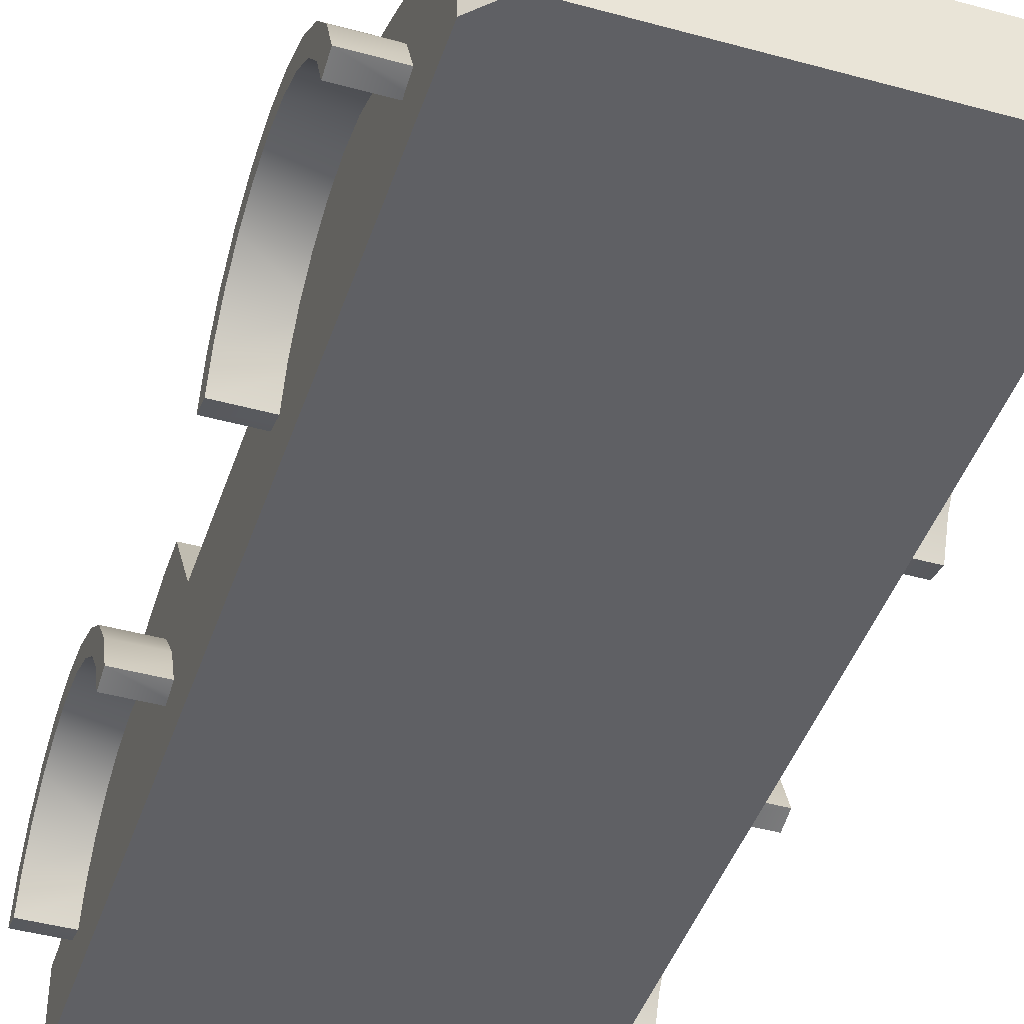
<metadata>
{"format":"obj","ext":"obj","renderer":"f3d","projection":"perspective","resolution":1024,"background":"white","views":[{"elev":-43.5,"azim":162.0,"up":"+Y"}]}
</metadata>
<code>
v 0.5 0 -0.5
v 0.5 -4.749e-21 -1.3
v -0.5 0 -0.5
v 0.43 -4.749e-21 -1.37
v -0.425 2.256e-16 -1.37
v -0.5 4.511e-17 -1.295
v -0.35 0.2323 -1.37
v -0.425 0.2323 -1.37
v 0.43 0.2323 -1.37
v 0.35 0.2323 -1.37
v 0.5 0.2323 -1.3
v -0.5 0.2323 -1.295
v -0.5 0.2323 -1.23
v -0.5 0.2323 -0.5
v 0.5 0.2323 -1.23
v 0.5 0.2323 -0.5
v -0.35 0.2792 -1.307
v -0.5 0.2718 -1.18
v -0.35 0.3226 -1.242
v -0.5 0.3091 -1.127
v 0.5 0.2718 -1.18
v 0.5 0.3091 -1.127
v 0.35 0.2792 -1.307
v 0.35 0.3226 -1.242
v -0.35 0.5202 -0.7337
v -0.35 0.5323 -0.6562
v -0.5 0.502 -0.7016
v -0.5 0.5188 -0.6352
v -0.35 0.5402 -0.5783
v -0.35 0.5438 -0.5
v -0.5 0.5328 -0.5679
v -0.5 0.5438 -0.5
v -0.35 0.3985 -1.105
v -0.35 0.4308 -1.034
v -0.5 0.3769 -1.014
v -0.5 0.4072 -0.9548
v -0.35 0.4592 -0.9605
v -0.35 0.4837 -0.886
v -0.5 0.4349 -0.8937
v -0.5 0.46 -0.8311
v -0.35 0.504 -0.8103
v -0.5 0.4824 -0.7669
v -0.35 0.3624 -1.174
v -0.5 0.3442 -1.071
v 0.5 0.5438 -0.5
v 0.35 0.5438 -0.5
v 0.5 0.3442 -1.071
v 0.5 0.3769 -1.014
v 0.35 0.3624 -1.174
v 0.35 0.3985 -1.105
v 0.5 0.4072 -0.9548
v 0.35 0.4308 -1.034
v 0.5 0.4349 -0.8937
v 0.35 0.4592 -0.9605
v 0.5 0.502 -0.7016
v 0.5 0.5188 -0.6352
v 0.35 0.5202 -0.7337
v 0.35 0.5323 -0.6563
v 0.5 0.5328 -0.5679
v 0.35 0.5402 -0.5783
v 0.5 0.46 -0.8311
v 0.35 0.4837 -0.886
v 0.5 0.4824 -0.7669
v 0.35 0.504 -0.8103
f 2 1 3
f 3 4 2
f 3 5 4
f 3 6 5
f 7 5 8
f 5 7 9
f 9 4 5
f 7 10 9
f 2 4 9
f 9 11 2
f 8 5 6
f 6 12 8
f 12 6 3
f 3 13 12
f 3 14 13
f 13 7 8
f 8 12 13
f 2 11 15
f 15 1 2
f 15 16 1
f 15 11 9
f 9 10 15
f 17 7 18
f 7 13 18
f 19 17 18
f 19 18 20
f 22 21 23
f 22 23 24
f 21 15 10
f 21 10 23
f 26 25 27
f 28 26 27
f 30 29 31
f 32 30 31
f 29 26 28
f 31 29 28
f 34 33 35
f 34 35 36
f 38 37 39
f 40 38 39
f 25 41 42
f 27 25 42
f 37 34 36
f 37 36 39
f 43 19 20
f 43 20 44
f 33 43 44
f 33 44 35
f 41 38 40
f 42 41 40
f 3 1 16
f 16 14 3
f 16 45 14
f 45 46 14
f 14 46 30
f 30 32 14
f 48 47 49
f 48 49 50
f 51 48 50
f 51 50 52
f 53 51 52
f 53 52 54
f 47 22 24
f 47 24 49
f 56 55 57
f 58 56 57
f 45 59 60
f 46 45 60
f 30 46 60
f 60 29 30
f 61 53 54
f 62 61 54
f 59 56 58
f 60 59 58
f 55 63 64
f 57 55 64
f 63 61 62
f 64 63 62
f 24 23 17
f 17 19 24
f 52 50 33
f 33 34 52
f 41 64 62
f 62 38 41
f 23 10 7
f 7 17 23
f 38 62 54
f 54 37 38
f 54 52 34
f 34 37 54
f 25 57 64
f 64 41 25
f 26 58 57
f 57 25 26
f 50 49 43
f 43 33 50
f 49 24 19
f 19 43 49
f 29 60 58
f 58 26 29
f 18 13 14
f 14 20 18
f 14 44 20
f 14 35 44
f 14 36 35
f 14 39 36
f 14 40 39
f 14 42 40
f 14 27 42
f 14 28 27
f 14 31 28
f 14 32 31
f 16 15 21
f 21 22 16
f 22 47 16
f 47 48 16
f 48 51 16
f 51 53 16
f 53 61 16
f 61 63 16
f 63 55 16
f 55 56 16
f 56 59 16
f 59 45 16
v 0.5 0 0.5
v 0.5 0 -0.5
v -0.5 0 0.5
v -0.5 0 -0.5
v 0.5 0.2323 -0.5
v 0.5 0.2323 0.5
v -0.5 0.2323 -0.5
v -0.5 0.2323 0.5
v 0.4306 0.03381 -0.4179
v 0.4306 0.03381 -0.1823
v -0.4306 0.03381 -0.4179
v 0.07056 0.03381 -0.1823
v -0.07056 0.03381 -0.1823
v 0.07056 0.03381 0.2621
v -0.4306 0.03381 -0.1823
v -0.07056 0.03381 0.2621
v 0.5 0.3238 -0.2879
v 0.5 0.4738 -0.4179
v 0.5 0.5438 -0.4179
v 0.5 0.5438 -0.5
v 0.5 0.3238 0.2621
v 0.5 0.5438 0.4021
v 0.5 0.5438 0.5
v -0.5 0.3238 -0.2879
v -0.5 0.5438 -0.5
v -0.5 0.4738 -0.4179
v -0.5 0.3238 0.2621
v -0.5 0.5438 0.4021
v -0.5 0.5438 0.5
v -0.5 0.5438 -0.4179
v -0.4227 0.5438 -0.5
v 0.4227 0.5438 -0.5
v 0.4306 0.3238 -0.2879
v 0.4306 0.3238 0.2621
v 0.4306 0.3238 0.1475
v -0.4306 0.3238 0.2621
v -0.07056 0.3238 0.2621
v 0.07056 0.3238 0.2621
v 0.4306 0.3238 -0.4179
v -0.4306 0.3238 -0.4179
v -0.4306 0.3238 0.1475
v -0.4306 0.3238 -0.2879
v 0.4306 0.4238 -0.2879
v -0.4306 0.4238 -0.2879
v -0.4306 0.4738 -0.4179
v 0.4306 0.4738 -0.4179
v 0.4306 0.08381 -0.1823
v 0.4306 0.08381 0.1182
v -0.4306 0.08381 -0.1823
v -0.4306 0.08381 0.1182
v -0.415 0.8 -0.32
v -0.3674 0.7552 -0.3515
v 0.3674 0.7552 -0.3515
v 0.415 0.8 -0.32
v 0.415 0.8 -0.2379
v -0.415 0.8 -0.2379
v -0.4147 0.5439 -0.4178
v 0.4147 0.5439 -0.4178
v 0.3674 0.7263 -0.2897
v -0.3674 0.7263 -0.2897
v 0.07056 0.08381 -0.1823
v 0.07056 0.08381 0.1182
v 0.07056 0.4438 0.1621
v 0.07056 0.5138 0.1621
v 0.07056 0.5138 0.2621
v 0.4306 0.5138 0.1621
v 0.4306 0.4438 0.1621
v 0.4306 0.5138 0.2621
v -0.07056 0.08381 -0.1823
v -0.07056 0.08381 0.1182
v -0.07056 0.4438 0.1621
v -0.4306 0.4438 0.1621
v -0.07056 0.5138 0.2621
v -0.4306 0.5138 0.2621
v -0.07056 0.5138 0.1621
v -0.4306 0.5138 0.1621
f 66 65 67
f 67 68 66
f 66 69 70
f 70 65 66
f 71 68 67
f 67 72 71
f 74 73 75
f 75 76 74
f 75 77 76
f 77 78 76
f 75 79 77
f 78 77 80
f 66 67 65
f 67 66 68
f 66 70 69
f 70 66 65
f 81 69 70
f 82 69 81
f 83 69 82
f 69 83 84
f 81 70 85
f 85 70 86
f 86 70 87
f 71 67 68
f 67 71 72
f 71 88 72
f 88 71 89
f 88 89 90
f 72 88 91
f 72 91 92
f 72 92 93
f 89 94 90
f 66 71 68
f 71 66 69
f 71 69 89
f 89 69 84
f 89 84 95
f 95 84 96
f 85 97 81
f 97 85 98
f 97 98 99
f 100 92 91
f 92 100 101
f 92 101 102
f 92 102 98
f 92 98 85
f 92 85 86
f 75 103 73
f 103 75 104
f 105 88 106
f 88 105 100
f 88 100 91
f 106 107 97
f 107 106 108
f 103 106 97
f 106 103 104
f 107 109 110
f 109 107 108
f 110 83 82
f 83 110 94
f 110 90 94
f 90 110 109
f 97 107 110
f 97 82 81
f 82 97 110
f 109 108 106
f 88 109 106
f 109 88 90
f 102 80 78
f 80 102 101
f 103 74 73
f 74 103 97
f 74 97 111
f 111 97 99
f 111 99 112
f 113 105 106
f 105 113 114
f 106 79 113
f 106 75 79
f 75 106 104
f 74 75 73
f 75 74 76
f 75 76 77
f 77 76 78
f 75 77 79
f 78 80 77
f 66 68 71
f 71 69 66
f 71 89 69
f 89 84 69
f 89 95 84
f 95 96 84
f 67 65 70
f 70 72 67
f 70 87 72
f 87 93 72
f 95 89 115
f 115 116 95
f 115 117 116
f 117 115 118
f 117 118 84
f 84 96 117
f 83 84 118
f 118 119 83
f 119 118 115
f 115 120 119
f 115 89 94
f 94 120 115
f 87 86 92
f 92 93 87
f 122 121 83
f 83 119 122
f 119 123 122
f 94 83 121
f 121 120 94
f 123 119 120
f 121 124 120
f 124 123 120
f 88 89 71
f 71 72 88
f 88 90 89
f 72 91 88
f 72 92 91
f 72 93 92
f 89 90 94
f 85 81 97
f 97 98 85
f 97 99 98
f 100 91 92
f 92 101 100
f 92 102 101
f 92 98 102
f 92 85 98
f 92 86 85
f 105 106 88
f 88 100 105
f 88 91 100
f 110 82 83
f 83 94 110
f 110 94 90
f 90 109 110
f 69 84 83
f 83 82 69
f 82 81 69
f 81 70 69
f 81 85 70
f 85 86 70
f 86 87 70
f 97 81 82
f 82 110 97
f 88 106 109
f 109 90 88
f 102 78 80
f 80 101 102
f 103 73 74
f 74 97 103
f 74 111 97
f 111 99 97
f 111 112 99
f 113 106 105
f 105 114 113
f 106 113 79
f 106 79 75
f 75 104 106
f 124 121 122
f 122 123 124
f 96 95 116
f 116 117 96
f 75 73 103
f 103 104 75
f 106 97 107
f 107 108 106
f 103 97 106
f 106 104 103
f 107 110 109
f 109 108 107
f 97 110 107
f 109 106 108
f 125 76 78
f 78 126 125
f 78 127 126
f 78 128 127
f 78 129 128
f 78 102 129
f 131 130 132
f 131 132 98
f 98 99 131
f 74 76 125
f 125 111 74
f 112 126 127
f 127 99 112
f 127 131 99
f 131 127 128
f 128 130 131
f 132 130 128
f 128 129 132
f 102 98 132
f 132 129 102
f 112 111 125
f 125 126 112
f 134 133 113
f 113 114 134
f 134 114 105
f 105 135 134
f 105 136 135
f 100 101 137
f 137 138 100
f 137 139 140
f 140 138 137
f 136 105 100
f 100 140 136
f 100 138 140
f 135 139 137
f 135 137 80
f 134 135 80
f 134 80 77
f 77 133 134
f 137 101 80
f 135 136 140
f 140 139 135
f 77 79 113
f 113 133 77
v -0.5 0 0.5
v -0.5 -4.749e-21 1.3
v 0.5 0 0.5
v -0.43 -4.749e-21 1.37
v 0.425 2.256e-16 1.37
v 0.5 4.511e-17 1.295
v 0.35 0.2323 1.37
v 0.425 0.2323 1.37
v -0.43 0.2323 1.37
v -0.35 0.2323 1.37
v -0.5 0.2323 1.3
v 0.5 0.2323 1.295
v 0.5 0.2323 1.23
v 0.5 0.2323 0.5
v -0.5 0.2323 1.23
v -0.5 0.2323 0.5
v 0.35 0.2792 1.307
v 0.5 0.2718 1.18
v 0.35 0.3226 1.242
v 0.5 0.3091 1.127
v -0.5 0.2718 1.18
v -0.5 0.3091 1.127
v -0.35 0.2792 1.307
v -0.35 0.3226 1.242
v 0.35 0.5202 0.7337
v 0.35 0.5323 0.6562
v 0.5 0.502 0.7016
v 0.5 0.5188 0.6352
v 0.35 0.5402 0.5783
v 0.35 0.5438 0.5
v 0.5 0.5328 0.5679
v 0.5 0.5438 0.5
v 0.35 0.3985 1.105
v 0.35 0.4308 1.034
v 0.5 0.3769 1.014
v 0.5 0.4072 0.9548
v 0.35 0.4592 0.9605
v 0.35 0.4837 0.886
v 0.5 0.4349 0.8937
v 0.5 0.46 0.8311
v 0.35 0.504 0.8103
v 0.5 0.4824 0.7669
v 0.35 0.3624 1.174
v 0.5 0.3442 1.071
v -0.5 0.5438 0.5
v -0.35 0.5438 0.5
v -0.5 0.3442 1.071
v -0.5 0.3769 1.014
v -0.35 0.3624 1.174
v -0.35 0.3985 1.105
v -0.5 0.4072 0.9548
v -0.35 0.4308 1.034
v -0.5 0.4349 0.8937
v -0.35 0.4592 0.9605
v -0.5 0.502 0.7016
v -0.5 0.5188 0.6352
v -0.35 0.5202 0.7337
v -0.35 0.5323 0.6563
v -0.5 0.5328 0.5679
v -0.35 0.5402 0.5783
v -0.5 0.46 0.8311
v -0.35 0.4837 0.886
v -0.5 0.4824 0.7669
v -0.35 0.504 0.8103
f 142 141 143
f 143 144 142
f 143 145 144
f 143 146 145
f 147 145 148
f 145 147 149
f 149 144 145
f 147 150 149
f 142 144 149
f 149 151 142
f 148 145 146
f 146 152 148
f 152 146 143
f 143 153 152
f 143 154 153
f 153 147 148
f 148 152 153
f 142 151 155
f 155 141 142
f 155 156 141
f 155 151 149
f 149 150 155
f 157 147 158
f 147 153 158
f 159 157 158
f 159 158 160
f 162 161 163
f 162 163 164
f 161 155 150
f 161 150 163
f 166 165 167
f 168 166 167
f 170 169 171
f 172 170 171
f 169 166 168
f 171 169 168
f 174 173 175
f 174 175 176
f 178 177 179
f 180 178 179
f 165 181 182
f 167 165 182
f 177 174 176
f 177 176 179
f 183 159 160
f 183 160 184
f 173 183 184
f 173 184 175
f 181 178 180
f 182 181 180
f 143 141 156
f 156 154 143
f 156 185 154
f 185 186 154
f 154 186 170
f 170 172 154
f 188 187 189
f 188 189 190
f 191 188 190
f 191 190 192
f 193 191 192
f 193 192 194
f 187 162 164
f 187 164 189
f 196 195 197
f 198 196 197
f 185 199 200
f 186 185 200
f 170 186 200
f 200 169 170
f 201 193 194
f 202 201 194
f 199 196 198
f 200 199 198
f 195 203 204
f 197 195 204
f 203 201 202
f 204 203 202
f 164 163 157
f 157 159 164
f 192 190 173
f 173 174 192
f 181 204 202
f 202 178 181
f 163 150 147
f 147 157 163
f 178 202 194
f 194 177 178
f 194 192 174
f 174 177 194
f 165 197 204
f 204 181 165
f 166 198 197
f 197 165 166
f 190 189 183
f 183 173 190
f 189 164 159
f 159 183 189
f 169 200 198
f 198 166 169
f 158 153 154
f 154 160 158
f 154 184 160
f 154 175 184
f 154 176 175
f 154 179 176
f 154 180 179
f 154 182 180
f 154 167 182
f 154 168 167
f 154 171 168
f 154 172 171
f 156 155 161
f 161 162 156
f 162 187 156
f 187 188 156
f 188 191 156
f 191 193 156
f 193 201 156
f 201 203 156
f 203 195 156
f 195 196 156
f 196 199 156
f 199 185 156
v 0.4 0.1445 -1.086
v 0.4 0.13 -1.032
v 0.62 0.1445 -1.086
v 0.46 0.13 -1.032
v 0.62 0.13 -1.032
v 0.4 0.13 -0.3676
v 0.46 0.13 -0.3676
v 0.4 0.3873 -0.9
v 0.4 0.3238 -0.9828
v 0.62 0.3873 -0.9
v 0.62 0.3238 -0.9828
v 0.4 0.1445 -0.3136
v 0.4 0.2409 -0.3536
v 0.4 0.3238 -0.4172
v 0.4 0.3873 -0.5
v 0.4 0.4273 -0.5965
v 0.4 0.4409 -0.7
v 0.4 0.4273 -0.8035
v 0.4 0.2409 -1.046
v 0.62 0.3238 -0.4172
v 0.62 0.3873 -0.5
v 0.46 0.3733 -0.7891
v 0.46 0.385 -0.7
v 0.62 0.3733 -0.7891
v 0.62 0.385 -0.7
v 0.62 0.2409 -0.3536
v 0.62 0.4273 -0.8035
v 0.62 0.213 -0.998
v 0.46 0.213 -0.998
v 0.62 0.2843 -0.9433
v 0.46 0.2843 -0.9433
v 0.62 0.1445 -0.3136
v 0.62 0.13 -0.3676
v 0.46 0.213 -0.402
v 0.62 0.213 -0.402
v 0.46 0.2843 -0.4567
v 0.62 0.2843 -0.4567
v 0.62 0.4409 -0.7
v 0.46 0.3389 -0.8721
v 0.62 0.3389 -0.8721
v 0.62 0.4273 -0.5965
v 0.46 0.3733 -0.6109
v 0.62 0.3733 -0.6109
v 0.46 0.3389 -0.5279
v 0.62 0.3389 -0.5279
v 0.62 0.2409 -1.046
f 206 205 207
f 207 208 206
f 207 209 208
f 210 206 208
f 208 211 210
f 213 212 214
f 214 215 213
f 210 216 217
f 217 218 210
f 218 206 210
f 218 219 206
f 219 220 206
f 220 221 206
f 221 222 206
f 222 212 206
f 212 213 206
f 213 223 206
f 223 205 206
f 219 218 224
f 224 225 219
f 227 226 228
f 228 229 227
f 217 230 224
f 224 218 217
f 212 222 231
f 231 214 212
f 233 232 234
f 234 235 233
f 216 210 211
f 211 236 216
f 211 237 236
f 239 238 240
f 240 241 239
f 208 209 232
f 232 233 208
f 222 221 242
f 242 231 222
f 226 243 244
f 244 228 226
f 221 220 245
f 245 242 221
f 246 227 229
f 229 247 246
f 240 248 249
f 249 241 240
f 243 235 234
f 234 244 243
f 250 223 213
f 213 215 250
f 237 211 238
f 238 239 237
f 207 205 223
f 223 250 207
f 220 219 225
f 225 245 220
f 230 236 237
f 237 224 230
f 237 239 224
f 239 241 224
f 241 225 224
f 241 249 225
f 249 245 225
f 249 247 245
f 247 242 245
f 247 229 242
f 229 228 242
f 228 231 242
f 228 244 231
f 244 214 231
f 244 234 214
f 234 215 214
f 234 232 215
f 232 250 215
f 232 209 250
f 209 207 250
f 216 236 230
f 230 217 216
f 248 246 247
f 247 249 248
f 238 211 208
f 208 240 238
f 208 248 240
f 208 246 248
f 208 227 246
f 208 226 227
f 208 243 226
f 208 235 243
f 208 233 235
v 0.4 0.1445 0.3136
v 0.4 0.13 0.3676
v 0.62 0.1445 0.3136
v 0.46 0.13 0.3676
v 0.62 0.13 0.3676
v 0.4 0.13 1.032
v 0.46 0.13 1.032
v 0.4 0.3873 0.5
v 0.4 0.3238 0.4172
v 0.62 0.3873 0.5
v 0.62 0.3238 0.4172
v 0.4 0.1445 1.086
v 0.4 0.2409 1.046
v 0.4 0.3238 0.9828
v 0.4 0.3873 0.9
v 0.4 0.4273 0.8035
v 0.4 0.4409 0.7
v 0.4 0.4273 0.5965
v 0.4 0.2409 0.3536
v 0.62 0.3238 0.9828
v 0.62 0.3873 0.9
v 0.46 0.3733 0.6109
v 0.46 0.385 0.7
v 0.62 0.3733 0.6109
v 0.62 0.385 0.7
v 0.62 0.2409 1.046
v 0.62 0.4273 0.5965
v 0.62 0.213 0.402
v 0.46 0.213 0.402
v 0.62 0.2843 0.4567
v 0.46 0.2843 0.4567
v 0.62 0.1445 1.086
v 0.62 0.13 1.032
v 0.46 0.213 0.998
v 0.62 0.213 0.998
v 0.46 0.2843 0.9433
v 0.62 0.2843 0.9433
v 0.62 0.4409 0.7
v 0.46 0.3389 0.5279
v 0.62 0.3389 0.5279
v 0.62 0.4273 0.8035
v 0.46 0.3733 0.7891
v 0.62 0.3733 0.7891
v 0.46 0.3389 0.8721
v 0.62 0.3389 0.8721
v 0.62 0.2409 0.3536
f 252 251 253
f 253 254 252
f 253 255 254
f 256 252 254
f 254 257 256
f 259 258 260
f 260 261 259
f 256 262 263
f 263 264 256
f 264 252 256
f 264 265 252
f 265 266 252
f 266 267 252
f 267 268 252
f 268 258 252
f 258 259 252
f 259 269 252
f 269 251 252
f 265 264 270
f 270 271 265
f 273 272 274
f 274 275 273
f 263 276 270
f 270 264 263
f 258 268 277
f 277 260 258
f 279 278 280
f 280 281 279
f 262 256 257
f 257 282 262
f 257 283 282
f 285 284 286
f 286 287 285
f 254 255 278
f 278 279 254
f 268 267 288
f 288 277 268
f 272 289 290
f 290 274 272
f 267 266 291
f 291 288 267
f 292 273 275
f 275 293 292
f 286 294 295
f 295 287 286
f 289 281 280
f 280 290 289
f 296 269 259
f 259 261 296
f 283 257 284
f 284 285 283
f 253 251 269
f 269 296 253
f 266 265 271
f 271 291 266
f 276 282 283
f 283 270 276
f 283 285 270
f 285 287 270
f 287 271 270
f 287 295 271
f 295 291 271
f 295 293 291
f 293 288 291
f 293 275 288
f 275 274 288
f 274 277 288
f 274 290 277
f 290 260 277
f 290 280 260
f 280 261 260
f 280 278 261
f 278 296 261
f 278 255 296
f 255 253 296
f 262 282 276
f 276 263 262
f 294 292 293
f 293 295 294
f 284 257 254
f 254 286 284
f 254 294 286
f 254 292 294
f 254 273 292
f 254 272 273
f 254 289 272
f 254 281 289
f 254 279 281
v -0.4 0.1445 -0.3136
v -0.4 0.13 -0.3676
v -0.62 0.1445 -0.3136
v -0.46 0.13 -0.3676
v -0.62 0.13 -0.3676
v -0.4 0.13 -1.032
v -0.46 0.13 -1.032
v -0.4 0.3873 -0.5
v -0.4 0.3238 -0.4172
v -0.62 0.3873 -0.5
v -0.62 0.3238 -0.4172
v -0.4 0.1445 -1.086
v -0.4 0.2409 -1.046
v -0.4 0.3238 -0.9828
v -0.4 0.3873 -0.9
v -0.4 0.4273 -0.8035
v -0.4 0.4409 -0.7
v -0.4 0.4273 -0.5965
v -0.4 0.2409 -0.3536
v -0.62 0.3238 -0.9828
v -0.62 0.3873 -0.9
v -0.46 0.3733 -0.6109
v -0.46 0.385 -0.7
v -0.62 0.3733 -0.6109
v -0.62 0.385 -0.7
v -0.62 0.2409 -1.046
v -0.62 0.4273 -0.5965
v -0.62 0.213 -0.402
v -0.46 0.213 -0.402
v -0.62 0.2843 -0.4567
v -0.46 0.2843 -0.4567
v -0.62 0.1445 -1.086
v -0.62 0.13 -1.032
v -0.46 0.213 -0.998
v -0.62 0.213 -0.998
v -0.46 0.2843 -0.9433
v -0.62 0.2843 -0.9433
v -0.62 0.4409 -0.7
v -0.46 0.3389 -0.5279
v -0.62 0.3389 -0.5279
v -0.62 0.4273 -0.8035
v -0.46 0.3733 -0.7891
v -0.62 0.3733 -0.7891
v -0.46 0.3389 -0.8721
v -0.62 0.3389 -0.8721
v -0.62 0.2409 -0.3536
f 298 297 299
f 299 300 298
f 299 301 300
f 302 298 300
f 300 303 302
f 305 304 306
f 306 307 305
f 302 308 309
f 309 310 302
f 310 298 302
f 310 311 298
f 311 312 298
f 312 313 298
f 313 314 298
f 314 304 298
f 304 305 298
f 305 315 298
f 315 297 298
f 311 310 316
f 316 317 311
f 319 318 320
f 320 321 319
f 309 322 316
f 316 310 309
f 304 314 323
f 323 306 304
f 325 324 326
f 326 327 325
f 308 302 303
f 303 328 308
f 303 329 328
f 331 330 332
f 332 333 331
f 300 301 324
f 324 325 300
f 314 313 334
f 334 323 314
f 318 335 336
f 336 320 318
f 313 312 337
f 337 334 313
f 338 319 321
f 321 339 338
f 332 340 341
f 341 333 332
f 335 327 326
f 326 336 335
f 342 315 305
f 305 307 342
f 329 303 330
f 330 331 329
f 299 297 315
f 315 342 299
f 312 311 317
f 317 337 312
f 322 328 329
f 329 316 322
f 329 331 316
f 331 333 316
f 333 317 316
f 333 341 317
f 341 337 317
f 341 339 337
f 339 334 337
f 339 321 334
f 321 320 334
f 320 323 334
f 320 336 323
f 336 306 323
f 336 326 306
f 326 307 306
f 326 324 307
f 324 342 307
f 324 301 342
f 301 299 342
f 308 328 322
f 322 309 308
f 340 338 339
f 339 341 340
f 330 303 300
f 300 332 330
f 300 340 332
f 300 338 340
f 300 319 338
f 300 318 319
f 300 335 318
f 300 327 335
f 300 325 327
v -0.4 0.1445 1.086
v -0.4 0.13 1.032
v -0.62 0.1445 1.086
v -0.46 0.13 1.032
v -0.62 0.13 1.032
v -0.4 0.13 0.3676
v -0.46 0.13 0.3676
v -0.4 0.3873 0.9
v -0.4 0.3238 0.9828
v -0.62 0.3873 0.9
v -0.62 0.3238 0.9828
v -0.4 0.1445 0.3136
v -0.4 0.2409 0.3536
v -0.4 0.3238 0.4172
v -0.4 0.3873 0.5
v -0.4 0.4273 0.5965
v -0.4 0.4409 0.7
v -0.4 0.4273 0.8035
v -0.4 0.2409 1.046
v -0.62 0.3238 0.4172
v -0.62 0.3873 0.5
v -0.46 0.3733 0.7891
v -0.46 0.385 0.7
v -0.62 0.3733 0.7891
v -0.62 0.385 0.7
v -0.62 0.2409 0.3536
v -0.62 0.4273 0.8035
v -0.62 0.213 0.998
v -0.46 0.213 0.998
v -0.62 0.2843 0.9433
v -0.46 0.2843 0.9433
v -0.62 0.1445 0.3136
v -0.62 0.13 0.3676
v -0.46 0.213 0.402
v -0.62 0.213 0.402
v -0.46 0.2843 0.4567
v -0.62 0.2843 0.4567
v -0.62 0.4409 0.7
v -0.46 0.3389 0.8721
v -0.62 0.3389 0.8721
v -0.62 0.4273 0.5965
v -0.46 0.3733 0.6109
v -0.62 0.3733 0.6109
v -0.46 0.3389 0.5279
v -0.62 0.3389 0.5279
v -0.62 0.2409 1.046
f 344 343 345
f 345 346 344
f 345 347 346
f 348 344 346
f 346 349 348
f 351 350 352
f 352 353 351
f 348 354 355
f 355 356 348
f 356 344 348
f 356 357 344
f 357 358 344
f 358 359 344
f 359 360 344
f 360 350 344
f 350 351 344
f 351 361 344
f 361 343 344
f 357 356 362
f 362 363 357
f 365 364 366
f 366 367 365
f 355 368 362
f 362 356 355
f 350 360 369
f 369 352 350
f 371 370 372
f 372 373 371
f 354 348 349
f 349 374 354
f 349 375 374
f 377 376 378
f 378 379 377
f 346 347 370
f 370 371 346
f 360 359 380
f 380 369 360
f 364 381 382
f 382 366 364
f 359 358 383
f 383 380 359
f 384 365 367
f 367 385 384
f 378 386 387
f 387 379 378
f 381 373 372
f 372 382 381
f 388 361 351
f 351 353 388
f 375 349 376
f 376 377 375
f 345 343 361
f 361 388 345
f 358 357 363
f 363 383 358
f 368 374 375
f 375 362 368
f 375 377 362
f 377 379 362
f 379 363 362
f 379 387 363
f 387 383 363
f 387 385 383
f 385 380 383
f 385 367 380
f 367 366 380
f 366 369 380
f 366 382 369
f 382 352 369
f 382 372 352
f 372 353 352
f 372 370 353
f 370 388 353
f 370 347 388
f 347 345 388
f 354 374 368
f 368 355 354
f 386 384 385
f 385 387 386
f 376 349 346
f 346 378 376
f 346 386 378
f 346 384 386
f 346 365 384
f 346 364 365
f 346 381 364
f 346 373 381
f 346 371 373

</code>
